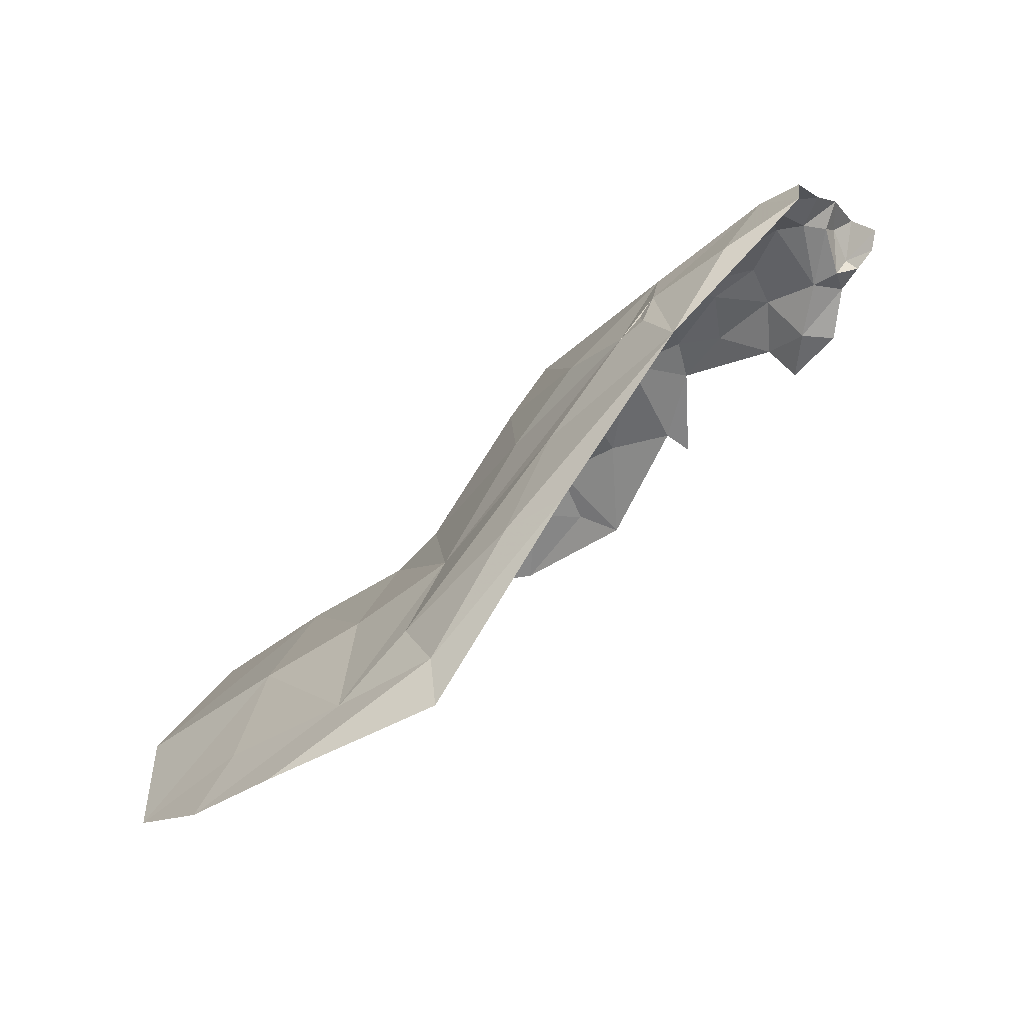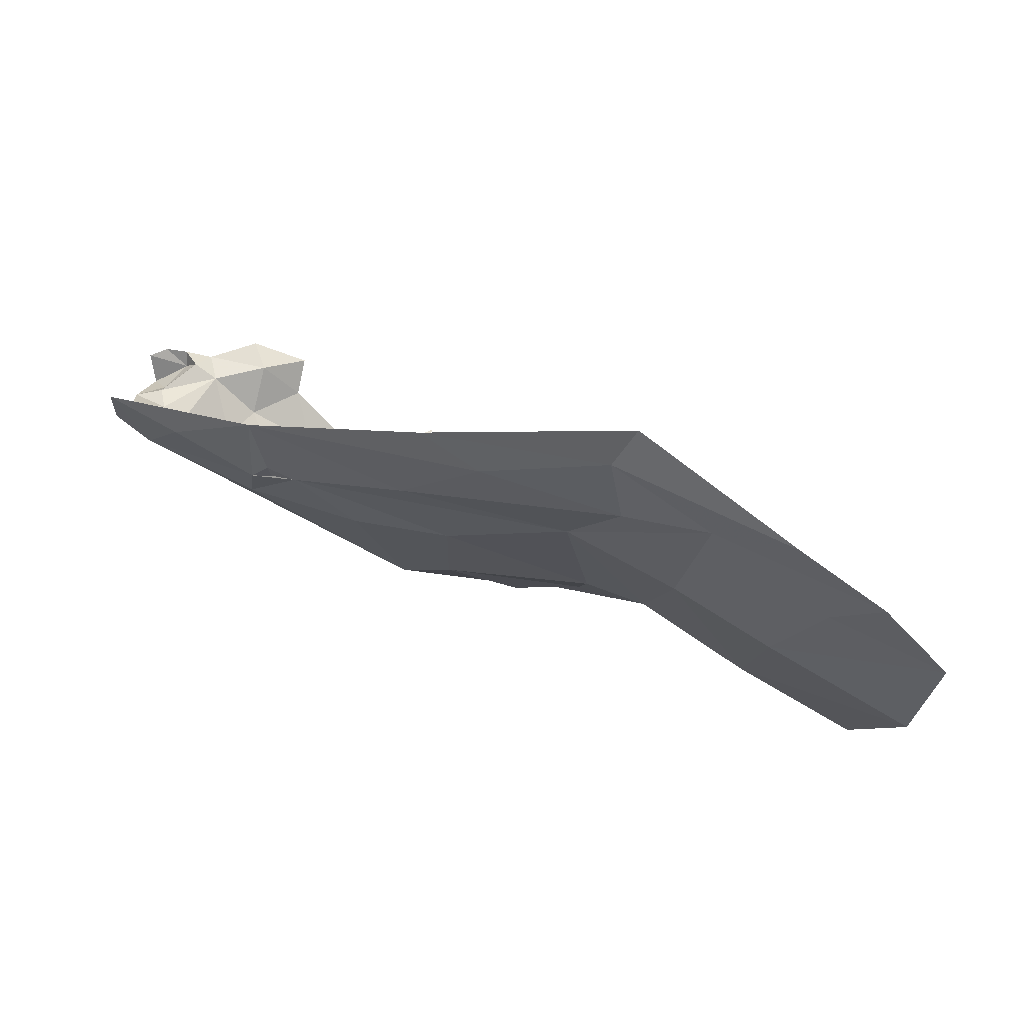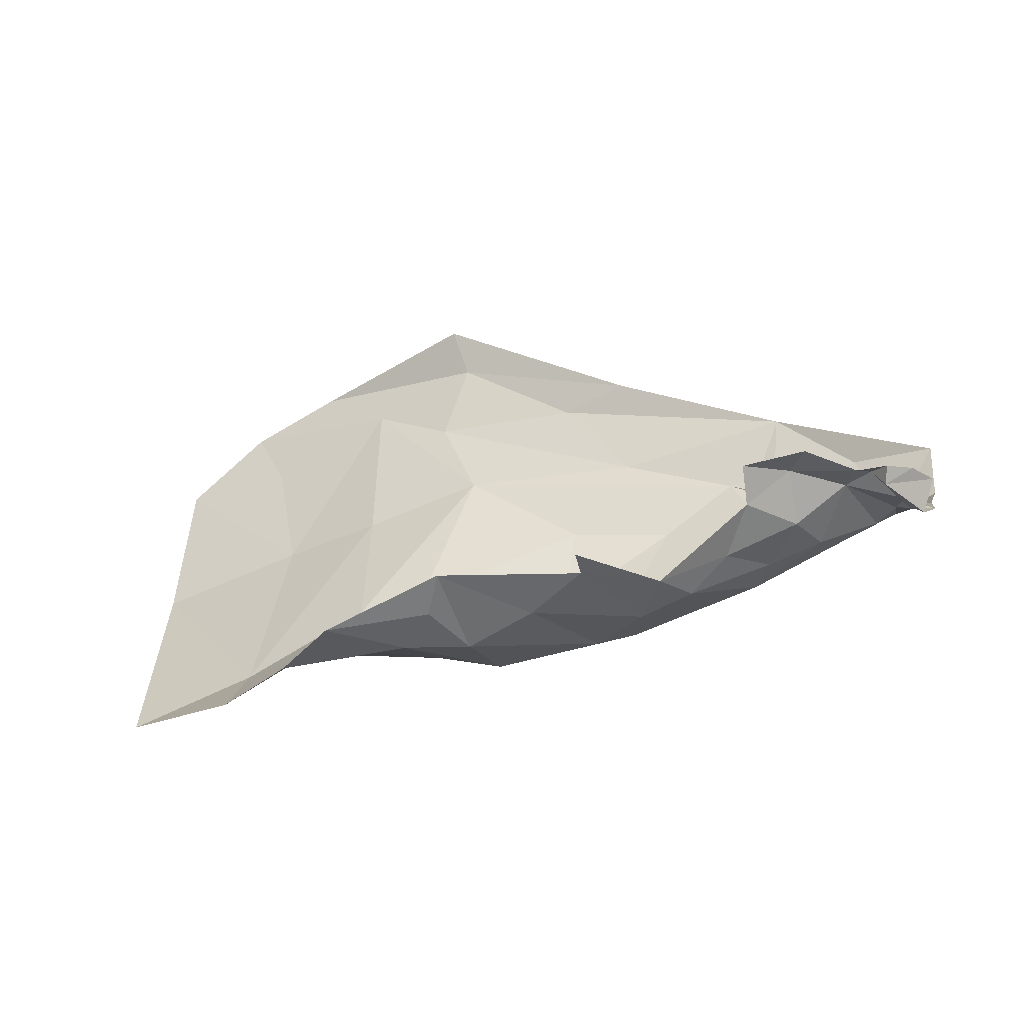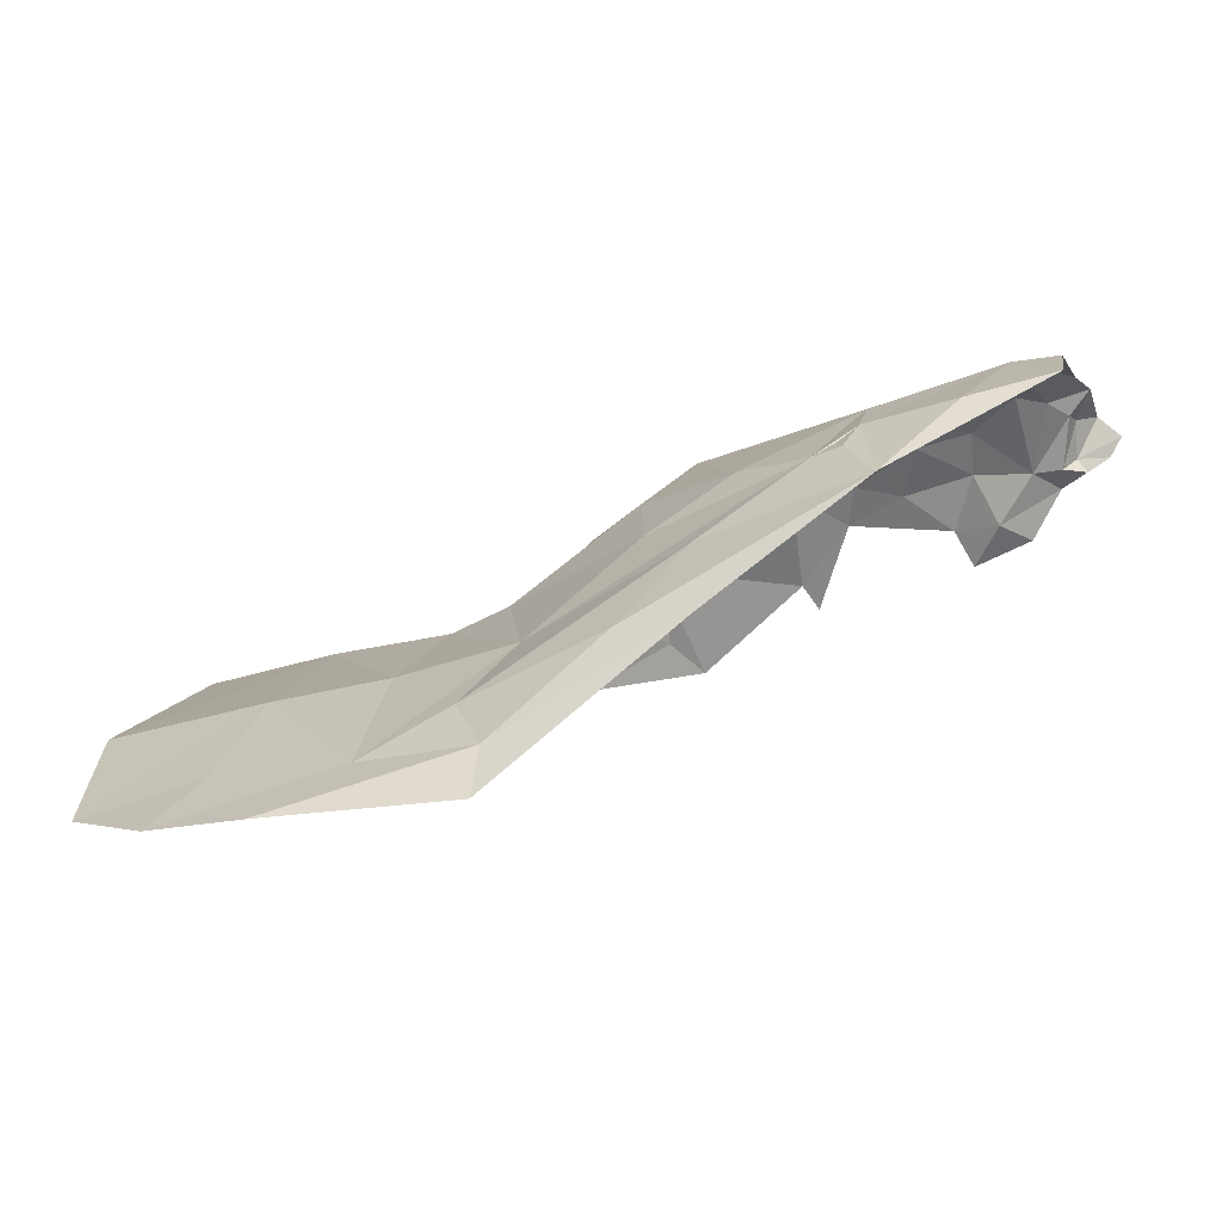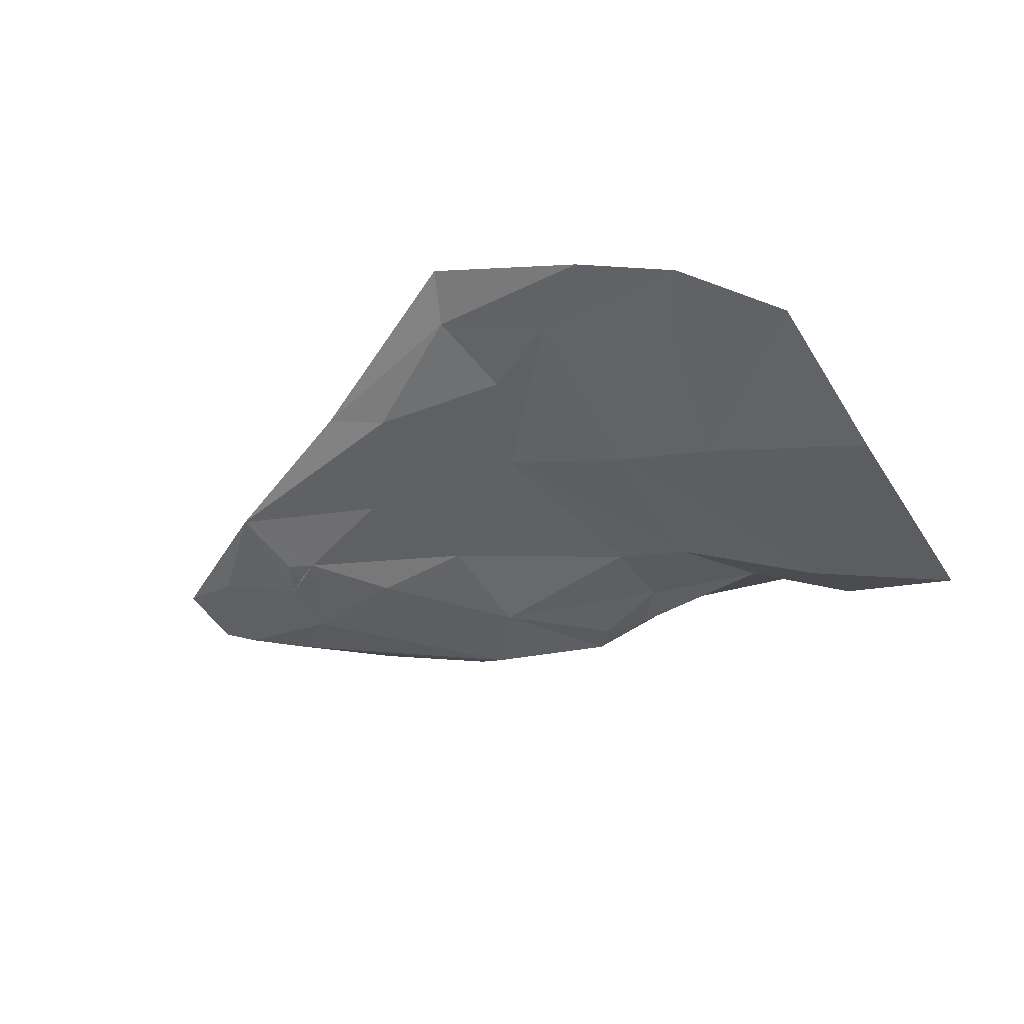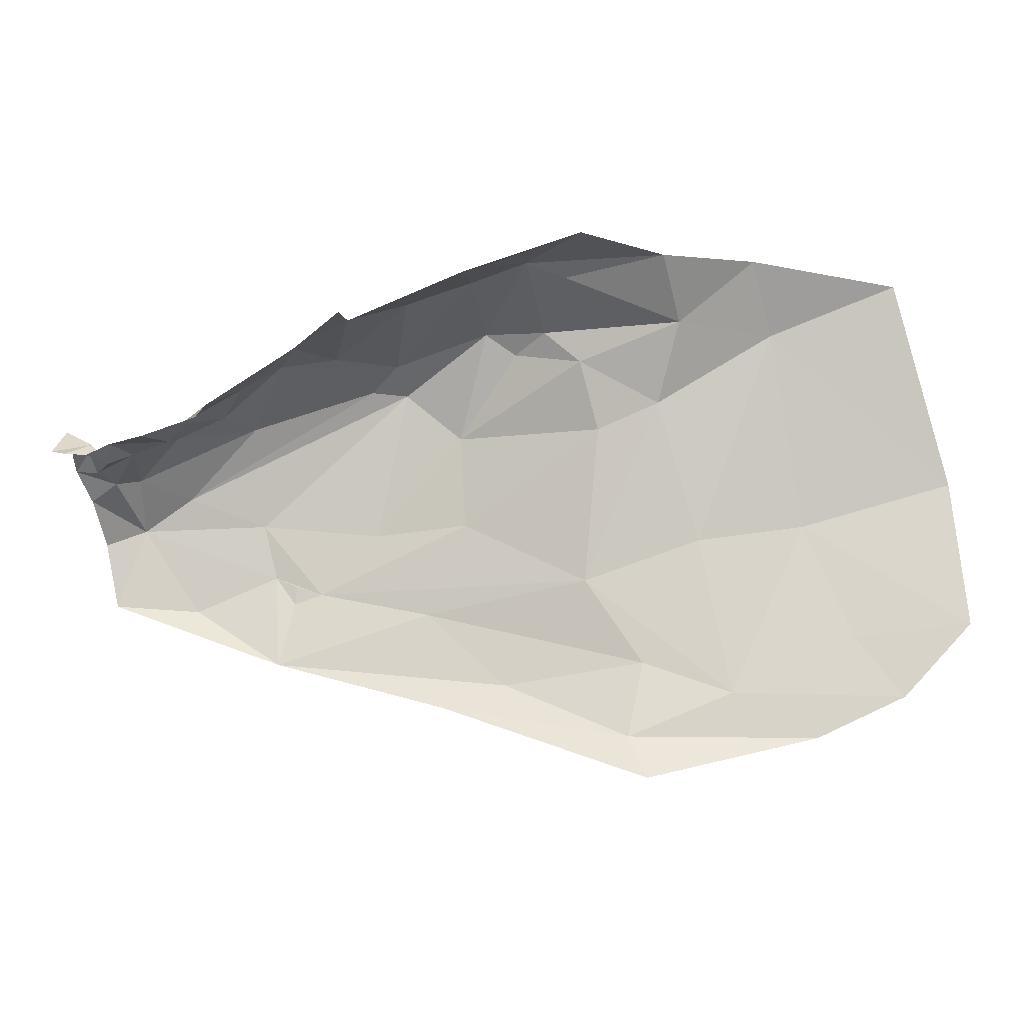
<metadata>
{"format":"obj","ext":"obj","renderer":"f3d","projection":"perspective","resolution":1024,"background":"white","views":[{"elev":-78.6,"azim":-115.3,"up":"+Y"},{"elev":-17.3,"azim":5.8,"up":"+Z"},{"elev":45.7,"azim":-164.5,"up":"+Z"},{"elev":-79.5,"azim":-134.6,"up":"+Y"},{"elev":-53.3,"azim":42.4,"up":"+Z"},{"elev":-3.5,"azim":24.7,"up":"+Y"}]}
</metadata>
<code>
v 1.758 1.291 -2.354
v 1.877 1.334 -2.4
v 1.947 1.275 -2.405
v 2.009 1.362 -2.43
v 2.017 1.49 -2.44
v 2.066 1.512 -2.454
v 1.852 1.546 -2.39
v 1.926 1.572 -2.412
v 1.85 1.523 -2.413
v 2.057 1.294 -2.44
v 1.784 1.351 -2.382
v 1.904 1.41 -2.417
v 1.68 1.434 -2.337
v 1.826 1.525 -2.395
v 1.977 1.571 -2.418
v 2.089 1.577 -2.442
v 2.006 1.547 -2.427
v 2.281 1.444 -2.581
v 2.171 1.408 -2.52
v 2.15 1.569 -2.501
v 1.683 1.465 -2.244
v 1.643 1.444 -2.278
v 1.638 1.453 -2.259
v 1.654 1.473 -2.228
v 1.622 1.486 -2.237
v 1.621 1.468 -2.218
v 2.244 1.612 -2.55
v 1.694 1.482 -2.294
v 1.656 1.448 -2.296
v 1.94 1.607 -2.353
v 1.717 1.476 -2.207
v 1.726 1.473 -2.233
v 1.677 1.472 -2.22
v 1.738 1.493 -2.346
v 1.626 1.341 -2.306
v 1.616 1.394 -2.304
v 1.643 1.406 -2.323
v 1.827 1.402 -2.403
v 1.734 1.41 -2.369
v 1.896 1.587 -2.322
v 1.729 1.5 -2.31
v 1.76 1.52 -2.288
v 1.782 1.54 -2.316
v 2.303 1.326 -2.563
v 2.146 1.627 -2.468
v 2.09 1.627 -2.404
v 1.745 1.366 -2.372
v 1.685 1.337 -2.341
v 1.762 1.343 -2.373
v 1.714 1.492 -2.269
v 1.635 1.47 -2.249
v 1.667 1.457 -2.233
v 2.127 1.269 -2.463
v 2.053 1.234 -2.417
v 2.215 1.315 -2.52
v 2.255 1.266 -2.529
v 1.763 1.358 -2.375
v 2.095 1.396 -2.472
v 1.948 1.555 -2.424
v 1.896 1.485 -2.425
v 1.966 1.603 -2.284
v 1.97 1.613 -2.318
v 1.989 1.62 -2.355
v 2.013 1.61 -2.379
v 2.046 1.637 -2.334
v 1.752 1.503 -2.247
v 1.618 1.43 -2.28
v 1.614 1.454 -2.261
v 1.805 1.552 -2.296
v 1.76 1.49 -2.22
v 2.192 1.232 -2.49
v 1.863 1.571 -2.284
v 1.818 1.548 -2.345
v 1.902 1.256 -2.378
v 2.075 1.202 -2.402
v 1.656 1.464 -2.218
v 1.637 1.465 -2.214
v 1.867 1.574 -2.262
f 1 2 3
f 4 5 6
f 7 8 9
f 10 3 2
f 11 12 4
f 13 14 9
f 15 16 17
f 18 19 20
f 21 22 23
f 24 25 26
f 20 27 18
f 28 29 21
f 30 8 7
f 31 32 33
f 13 29 34
f 35 36 37
f 9 38 39
f 5 4 12
f 7 40 30
f 41 42 43
f 18 44 19
f 20 45 27
f 16 46 45
f 14 34 43
f 14 13 34
f 47 48 37
f 47 1 48
f 11 39 38
f 47 37 39
f 11 47 39
f 11 1 49
f 32 21 33
f 42 41 50
f 24 51 25
f 52 21 23
f 10 53 54
f 55 56 53
f 47 49 1
f 47 11 57
f 4 58 53
f 4 6 58
f 17 59 15
f 5 12 60
f 61 30 40
f 62 63 30
f 52 33 21
f 64 46 16
f 63 62 65
f 7 14 43
f 7 9 14
f 32 66 50
f 21 50 28
f 21 32 50
f 6 20 58
f 16 45 20
f 4 10 2
f 4 53 10
f 37 29 13
f 67 68 22
f 37 67 22
f 37 36 67
f 54 3 10
f 66 42 50
f 66 69 42
f 65 46 63
f 61 62 30
f 61 65 62
f 15 64 16
f 8 30 63
f 70 32 31
f 70 66 32
f 53 71 54
f 53 56 71
f 40 72 61
f 73 40 7
f 73 72 40
f 13 39 37
f 13 9 39
f 51 68 25
f 23 22 68
f 8 15 59
f 8 63 15
f 74 3 54
f 74 1 3
f 19 58 20
f 19 53 58
f 9 60 38
f 9 8 60
f 60 59 17
f 60 8 59
f 16 6 17
f 16 20 6
f 75 54 71
f 75 74 54
f 73 69 72
f 43 42 69
f 56 55 44
f 24 52 51
f 76 33 52
f 26 77 24
f 63 64 15
f 63 46 64
f 43 73 7
f 43 69 73
f 49 57 11
f 49 47 57
f 17 5 60
f 17 6 5
f 72 69 78
f 38 12 11
f 38 60 12
f 23 51 52
f 23 68 51
f 11 2 1
f 11 4 2
f 19 55 53
f 19 44 55
f 22 29 37
f 22 21 29
f 28 34 29
f 41 43 34
f 28 41 34
f 28 50 41
f 35 48 1
f 35 37 48
f 76 24 77
f 76 52 24

</code>
